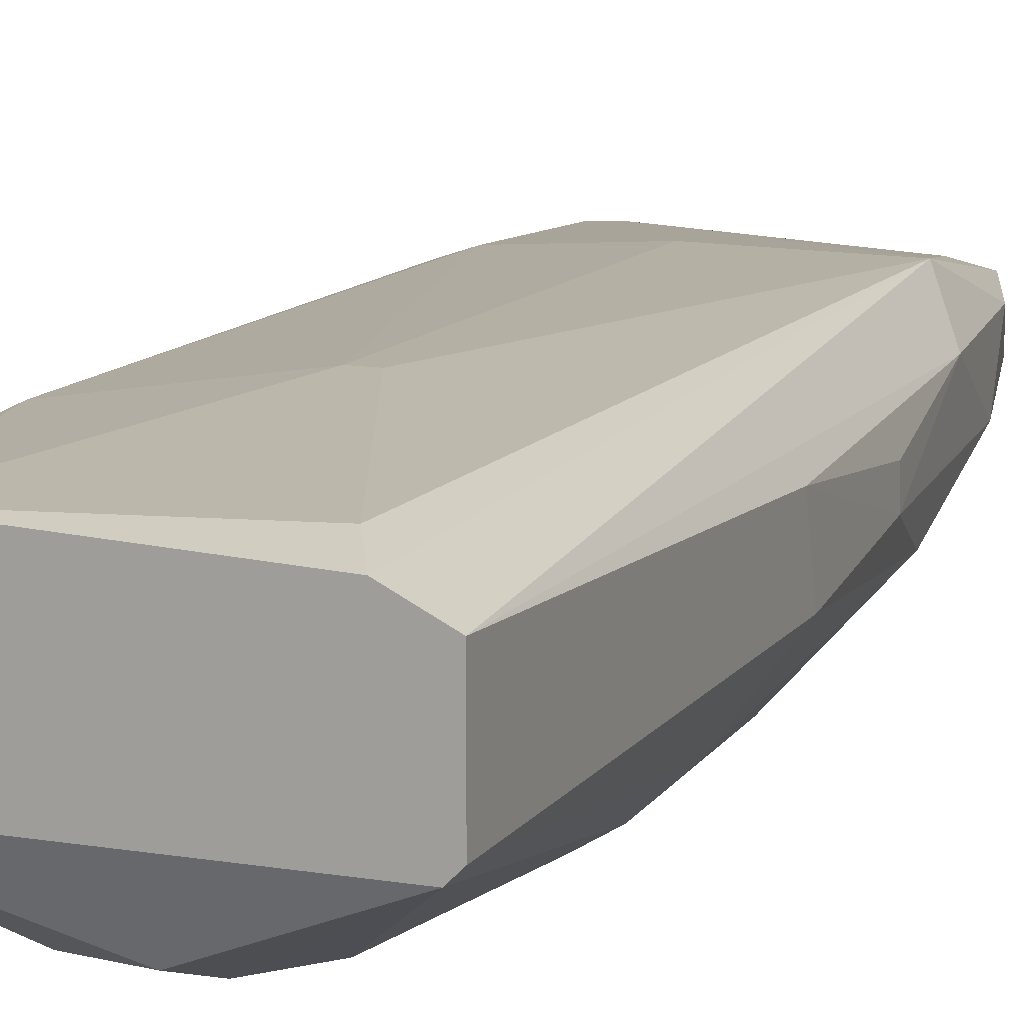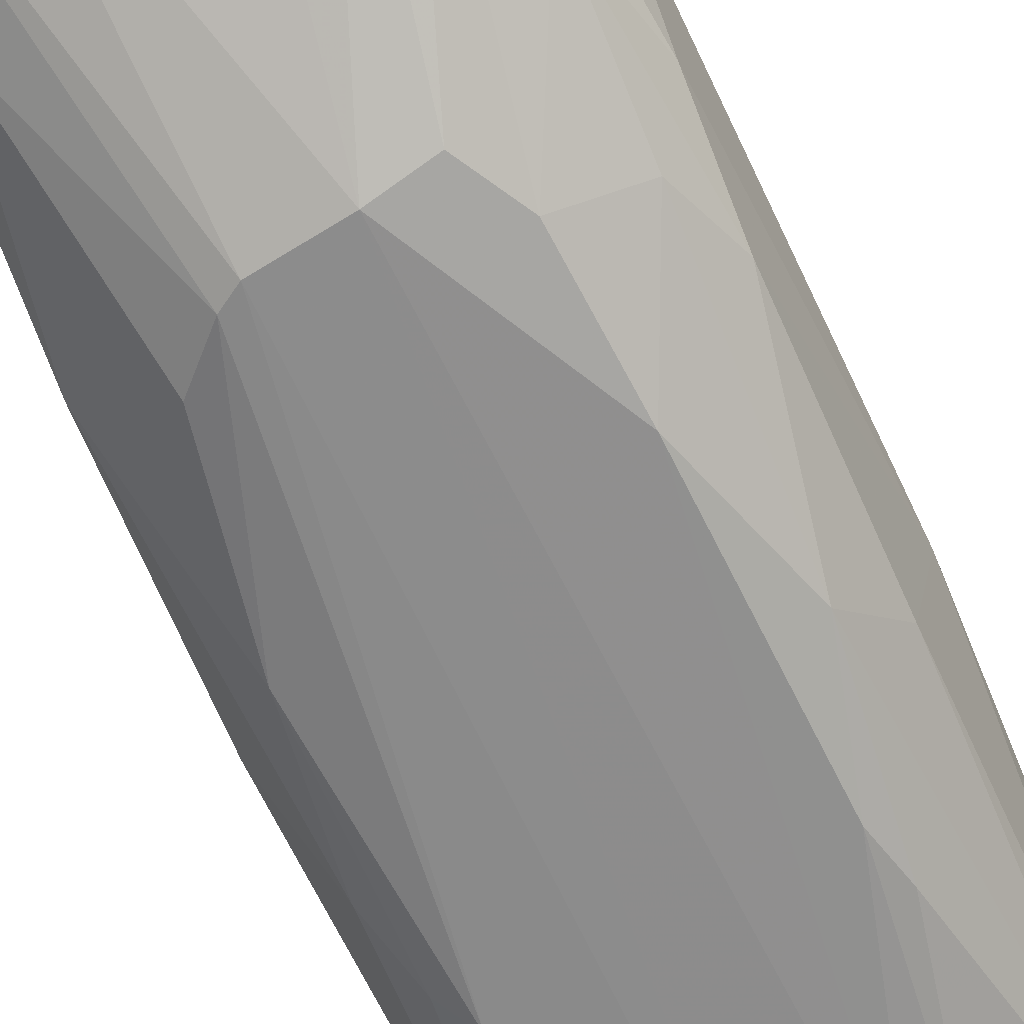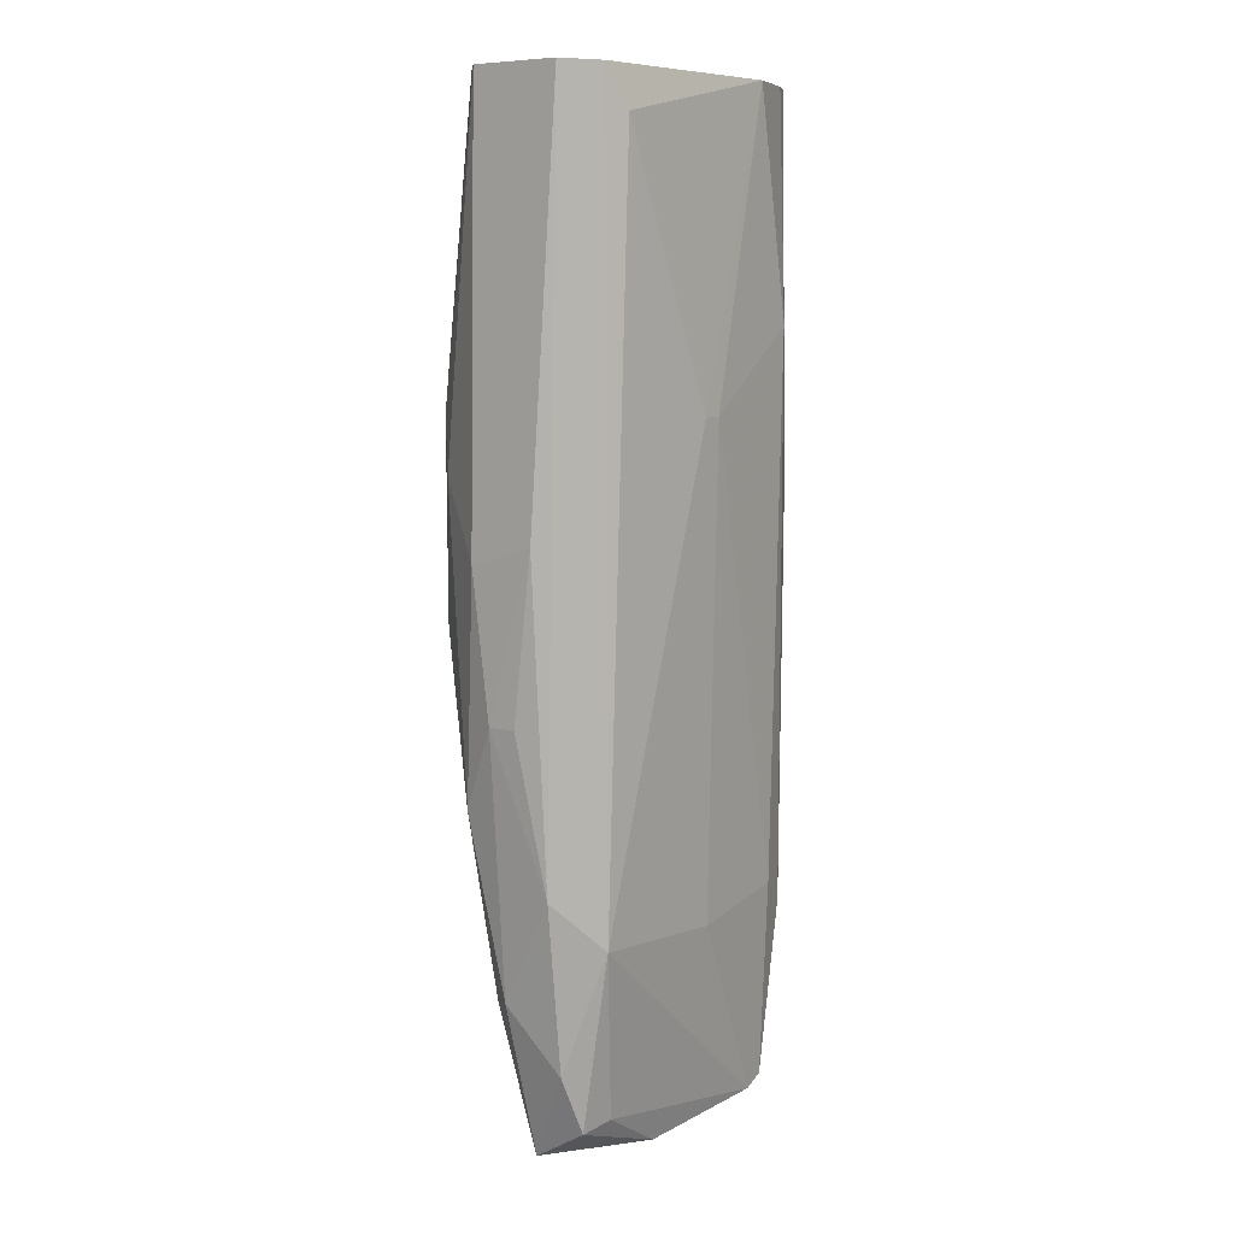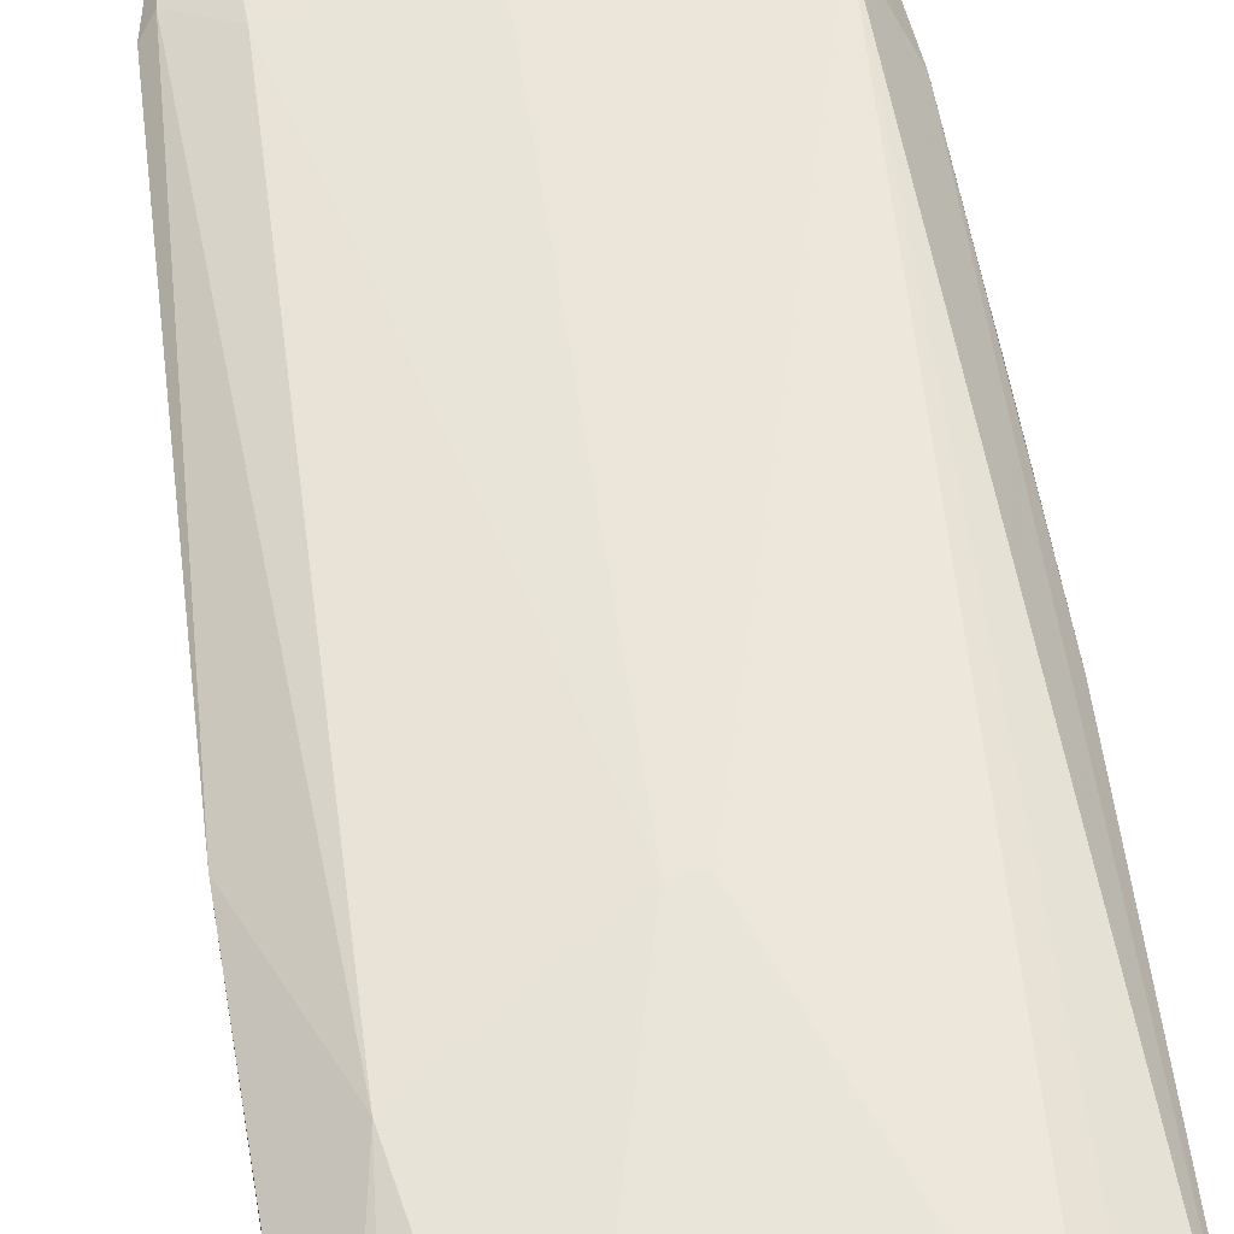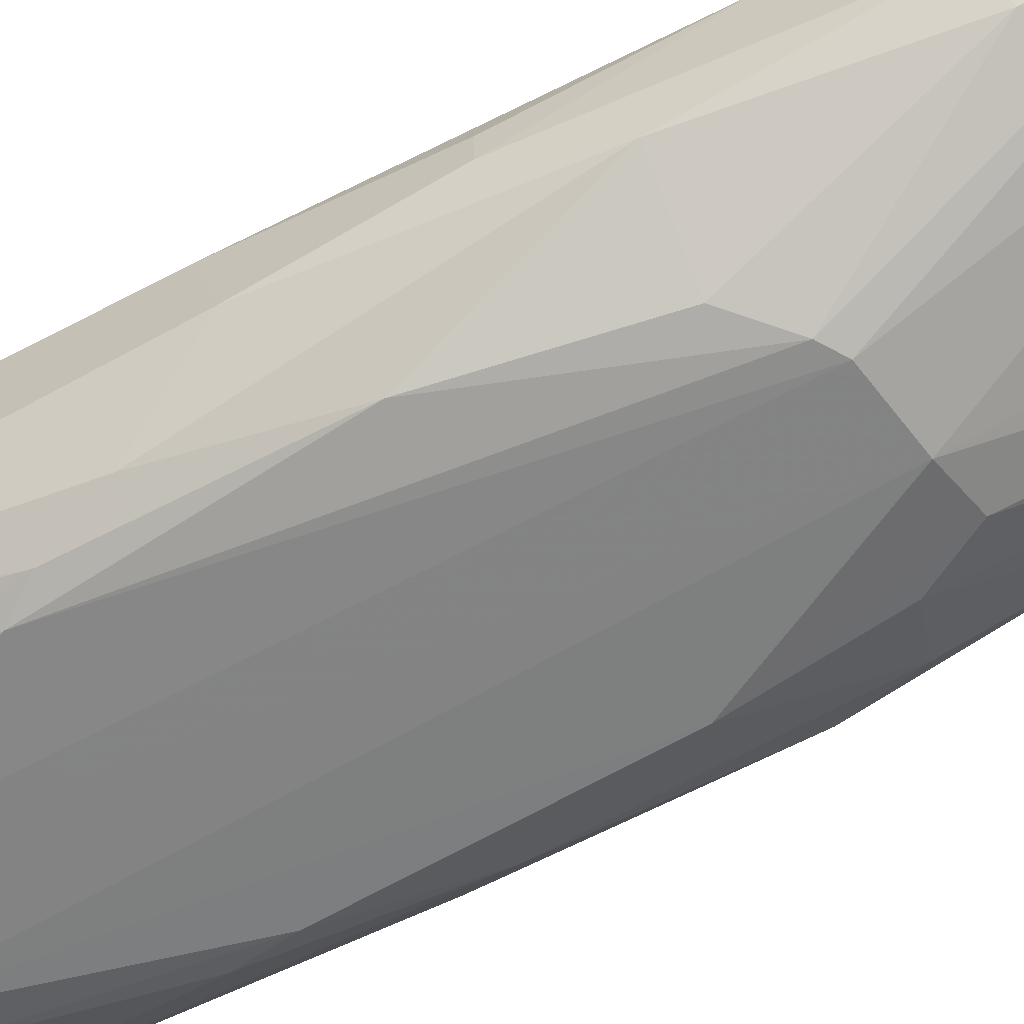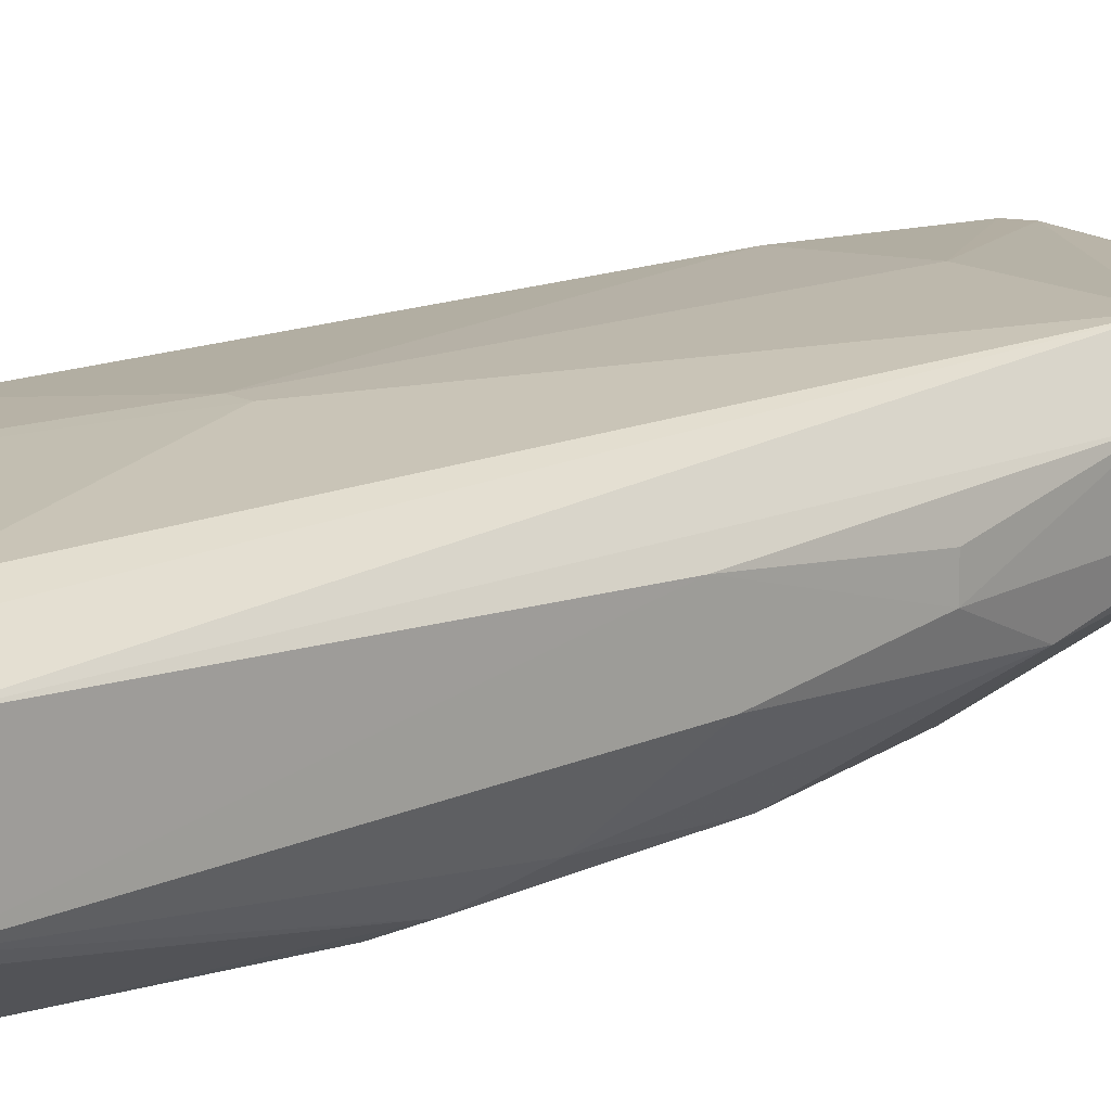
<metadata>
{"format":"obj","ext":"obj","renderer":"f3d","projection":"perspective","resolution":1024,"background":"white","views":[{"elev":12.5,"azim":-158.9,"up":"+Z"},{"elev":-64.3,"azim":23.7,"up":"+Z"},{"elev":8.1,"azim":-52.7,"up":"+Y"},{"elev":56.7,"azim":171.8,"up":"+Z"},{"elev":-60.9,"azim":-61.4,"up":"+Z"},{"elev":15.6,"azim":-133.8,"up":"+Z"}]}
</metadata>
<code>
v 0.01314 -0.04319 -0.01247
v -0.02293 -0.04587 0.00046
v -0.0229 -0.04585 0.004111
v -0.02165 0.02709 -0.002114
v 0.0196 0.02707 0.01077
v 0.01702 -0.09538 0.01077
v -0.01392 0.02191 0.01335
v 0.02089 0.02707 -0.003405
v -0.01688 -0.09358 0.009016
v -0.008035 -0.06088 -0.0125
v -0.004626 0.01839 -0.01287
v 0.01718 -0.08941 -0.00075
v -0.01649 -0.09796 0.001748
v -0.01778 -0.07089 0.01335
v 0.001552 -0.01161 0.01464
v 0.02218 -0.0605 -0.000759
v -0.01628 -0.03616 -0.01132
v -0.02165 0.02709 0.009483
v 0.02347 -0.01806 0.009483
v 0.01571 -0.006334 -0.01146
v 0.01702 -0.001289 0.01335
v 0.00261 -0.06366 -0.01271
v 0.01597 -0.07002 0.01257
v 0.006304 0.01736 -0.01292
v 0.007684 -0.09693 0.00046
v 0.01187 0.02707 0.01335
v 0.02218 -0.07217 0.009483
v -0.01397 -0.00779 -0.01254
v 0.02187 -0.04815 -0.004348
v -0.02127 -0.05642 -0.004311
v -0.003466 0.02436 -0.01065
v -0.02162 -0.06527 0.007744
v 0.02218 0.02707 -0.000829
v -0.003486 -0.09824 0.009156
v 0.001552 -0.07218 0.01335
v 0.02218 0.02707 0.009483
v -0.01877 -0.01836 -0.009027
v 0.01868 -0.09269 0.002918
v 0.01196 -0.05847 -0.01129
v 0.01802 -0.02666 -0.01022
v -0.02044 -0.07868 0.00046
v -0.01752 -0.07989 -0.003085
v -0.02285 -0.02765 -0.001965
v 0.009034 -0.0989 0.004227
v -0.0107 0.01605 -0.01168
v -0.008283 -0.09448 -0.000753
v 0.01906 -0.05617 -0.006608
v 0.02089 -0.07347 0.01077
v -0.01938 -0.08639 0.007816
v -0.01269 -0.05607 -0.01126
v 0.0111 0.01585 -0.01163
v 0.02191 -0.02048 -0.004355
v -0.01301 -0.09266 0.01008
v 0.01444 -0.09667 0.01077
v -0.005748 -0.06236 -0.01266
v -0.02036 0.02709 -0.003405
v 0.01438 -0.01254 -0.01253
v -0.01649 0.02709 0.01206
v -0.02282 -0.02523 0.006523
v 0.01361 -0.09328 -0.000756
v 0.008524 -0.06465 -0.01142
v 0.01931 -0.07312 -0.003118
v -0.001026 -0.01161 0.01464
v -0.01638 -0.01126 -0.01139
f 56 45 64
f 21 15 23
f 1 22 24
f 22 11 24
f 21 5 26
f 15 21 26
f 16 19 27
f 10 17 28
f 19 16 29
f 8 24 31
f 24 11 31
f 3 2 32
f 14 18 32
f 9 13 34
f 6 23 35
f 23 15 35
f 5 21 36
f 21 19 36
f 19 33 36
f 17 30 37
f 27 6 38
f 16 27 38
f 20 8 40
f 2 30 41
f 32 2 41
f 10 13 42
f 13 41 42
f 41 30 42
f 30 2 43
f 4 37 43
f 37 30 43
f 13 25 44
f 34 13 44
f 38 6 44
f 11 28 45
f 25 13 46
f 22 25 46
f 39 1 47
f 1 40 47
f 40 29 47
f 19 21 48
f 23 6 48
f 21 23 48
f 6 27 48
f 27 19 48
f 13 9 49
f 9 14 49
f 14 32 49
f 41 13 49
f 32 41 49
f 17 10 50
f 30 17 50
f 10 42 50
f 42 30 50
f 8 20 51
f 24 8 51
f 19 29 52
f 8 33 52
f 33 19 52
f 40 8 52
f 29 40 52
f 14 9 53
f 9 34 53
f 53 34 54
f 6 35 54
f 35 14 54
f 34 44 54
f 44 6 54
f 14 53 54
f 13 10 55
f 11 22 55
f 28 11 55
f 10 28 55
f 46 13 55
f 22 46 55
f 4 18 56
f 8 31 56
f 31 11 56
f 33 8 56
f 11 45 56
f 1 24 57
f 40 1 57
f 20 40 57
f 51 20 57
f 24 51 57
f 14 7 58
f 18 14 58
f 7 26 58
f 26 5 58
f 5 36 58
f 36 33 58
f 56 18 58
f 33 56 58
f 2 3 59
f 18 4 59
f 3 32 59
f 32 18 59
f 43 2 59
f 4 43 59
f 25 22 60
f 12 38 60
f 44 25 60
f 38 44 60
f 22 1 61
f 1 39 61
f 39 12 61
f 60 22 61
f 12 60 61
f 29 16 62
f 38 12 62
f 16 38 62
f 12 39 62
f 47 29 62
f 39 47 62
f 7 14 63
f 26 7 63
f 15 26 63
f 14 35 63
f 35 15 63
f 28 17 64
f 37 4 64
f 17 37 64
f 45 28 64
f 4 56 64

</code>
